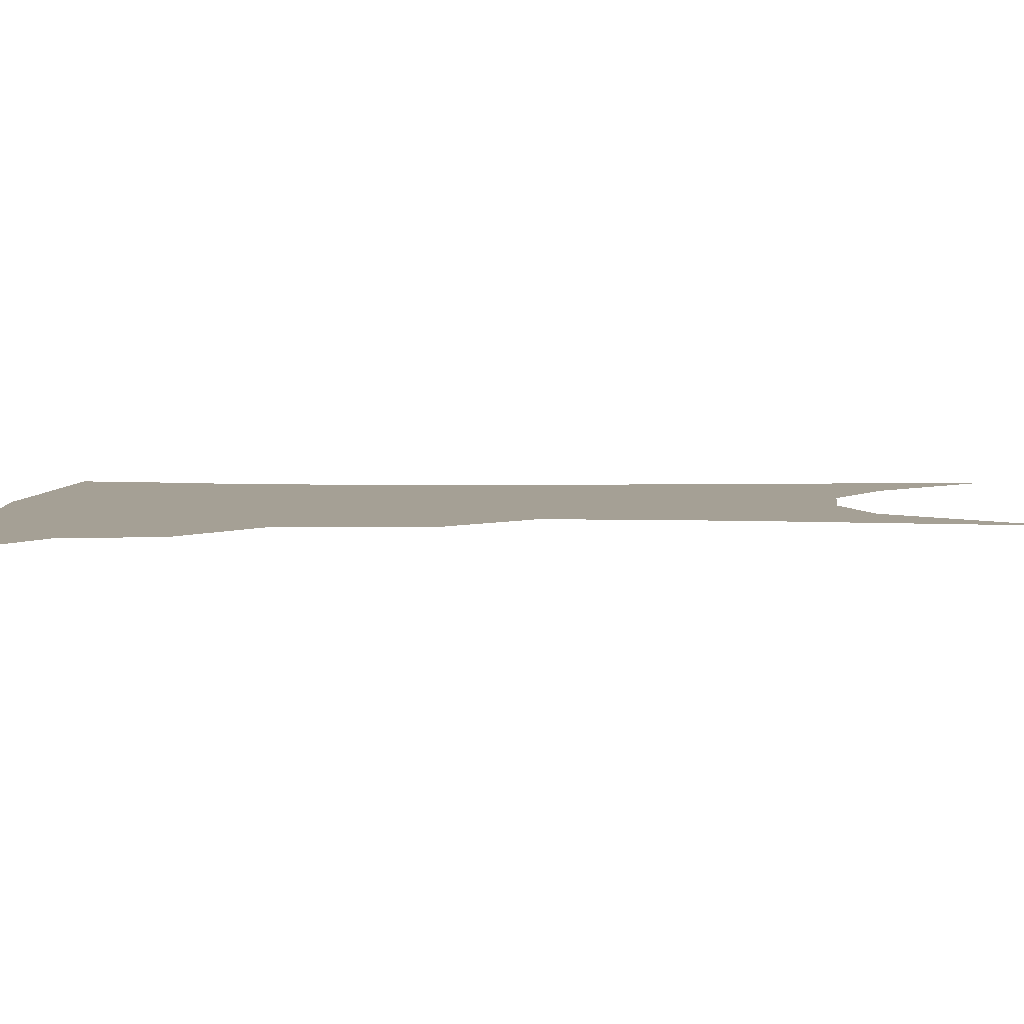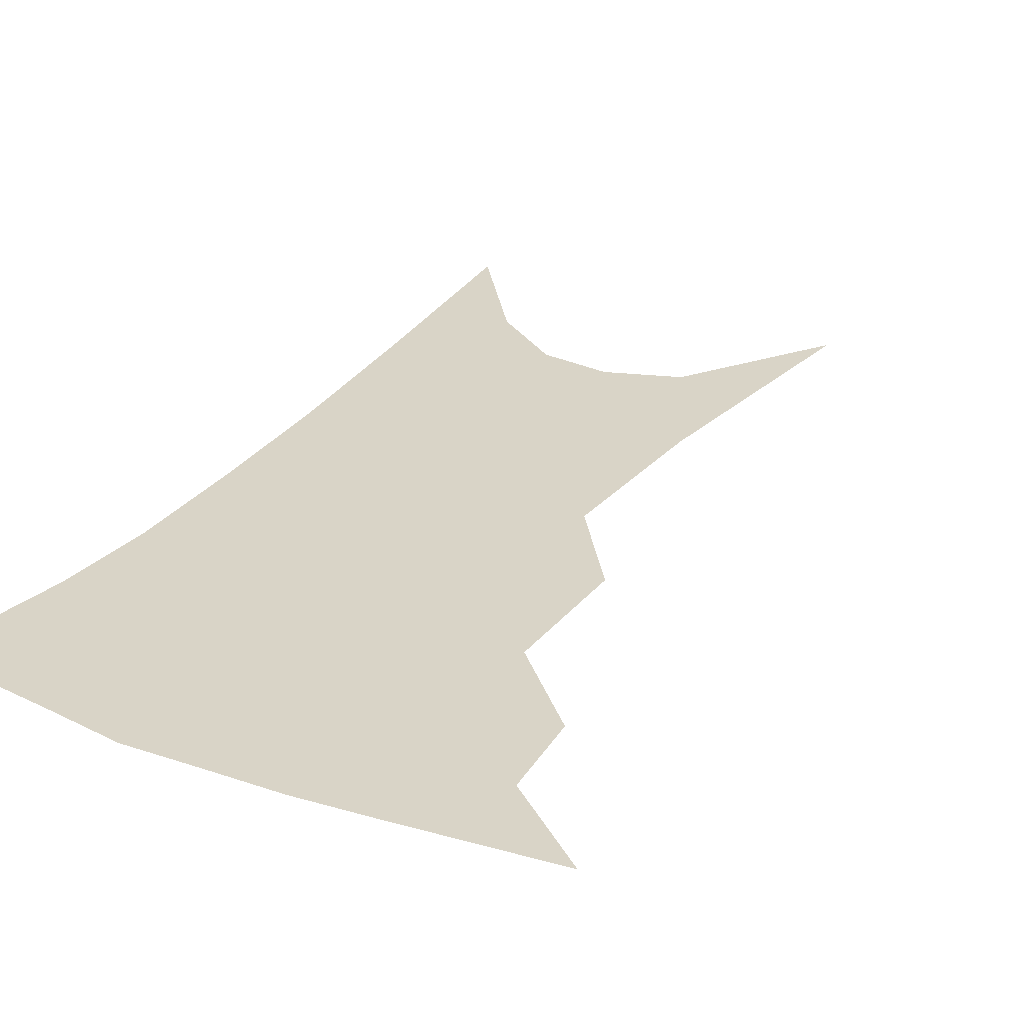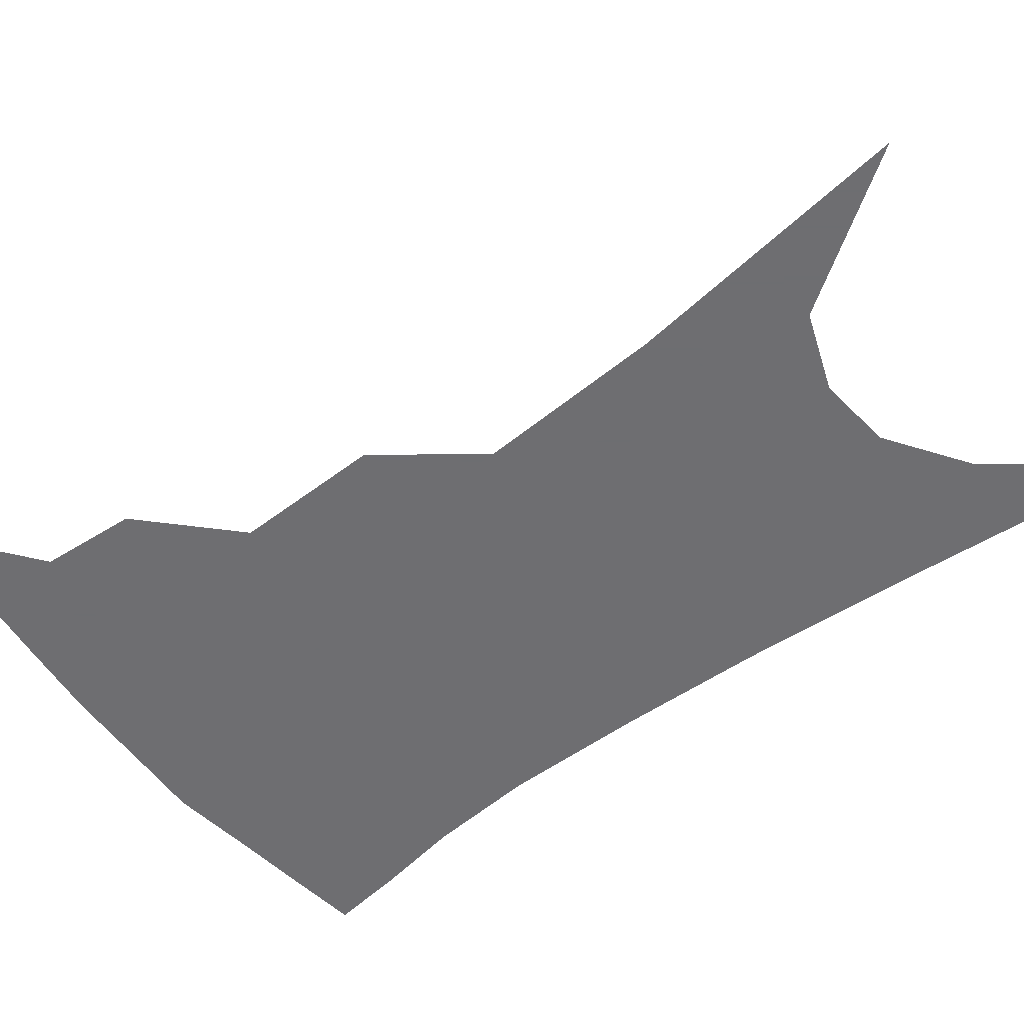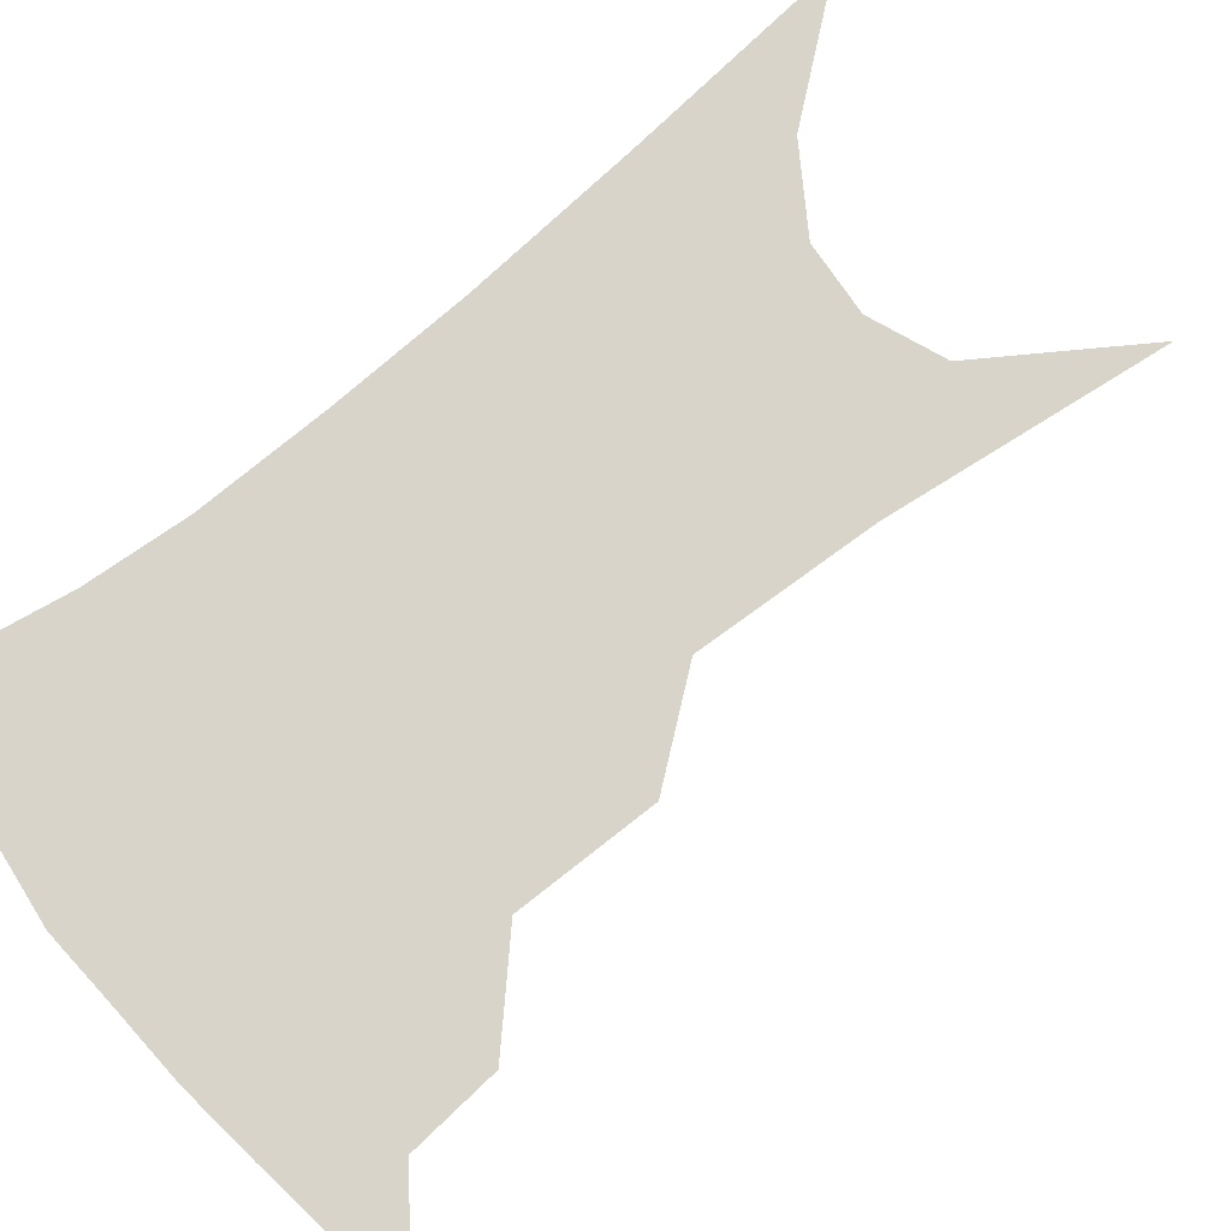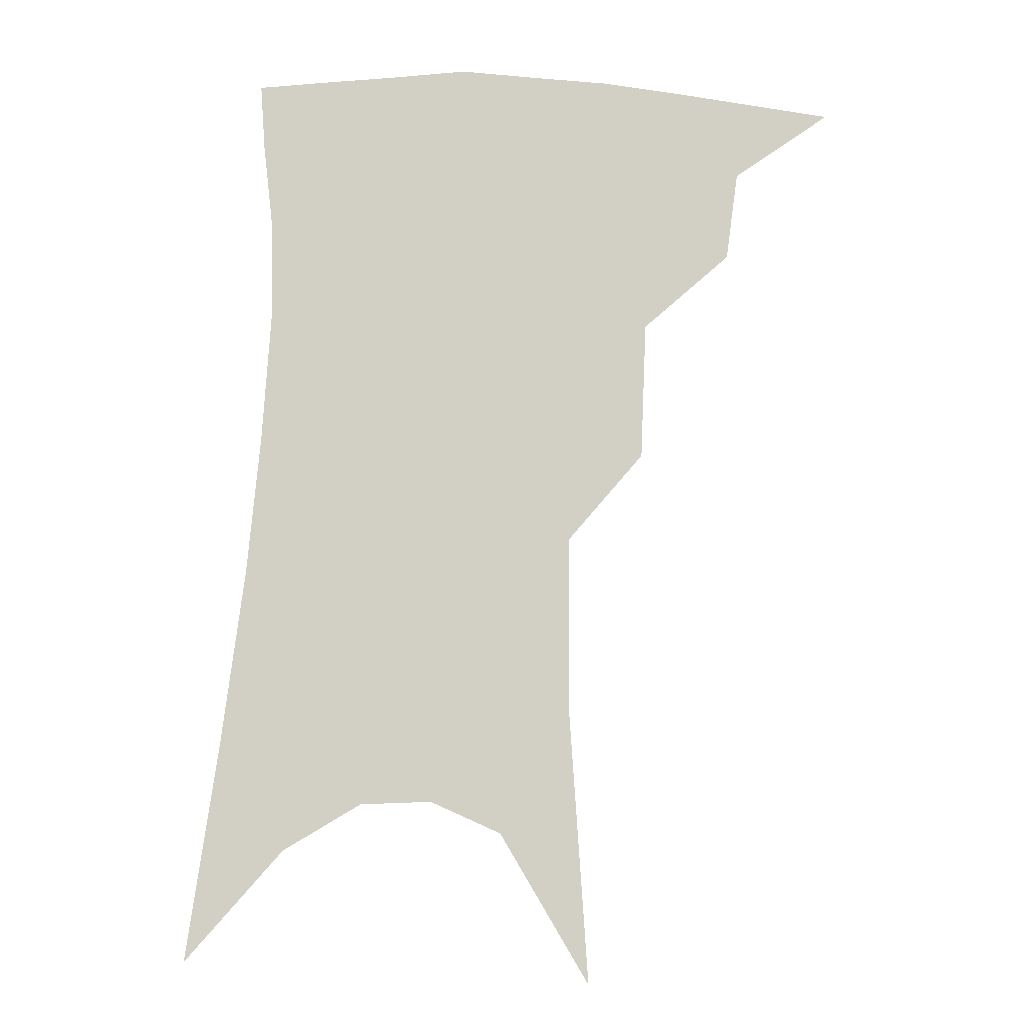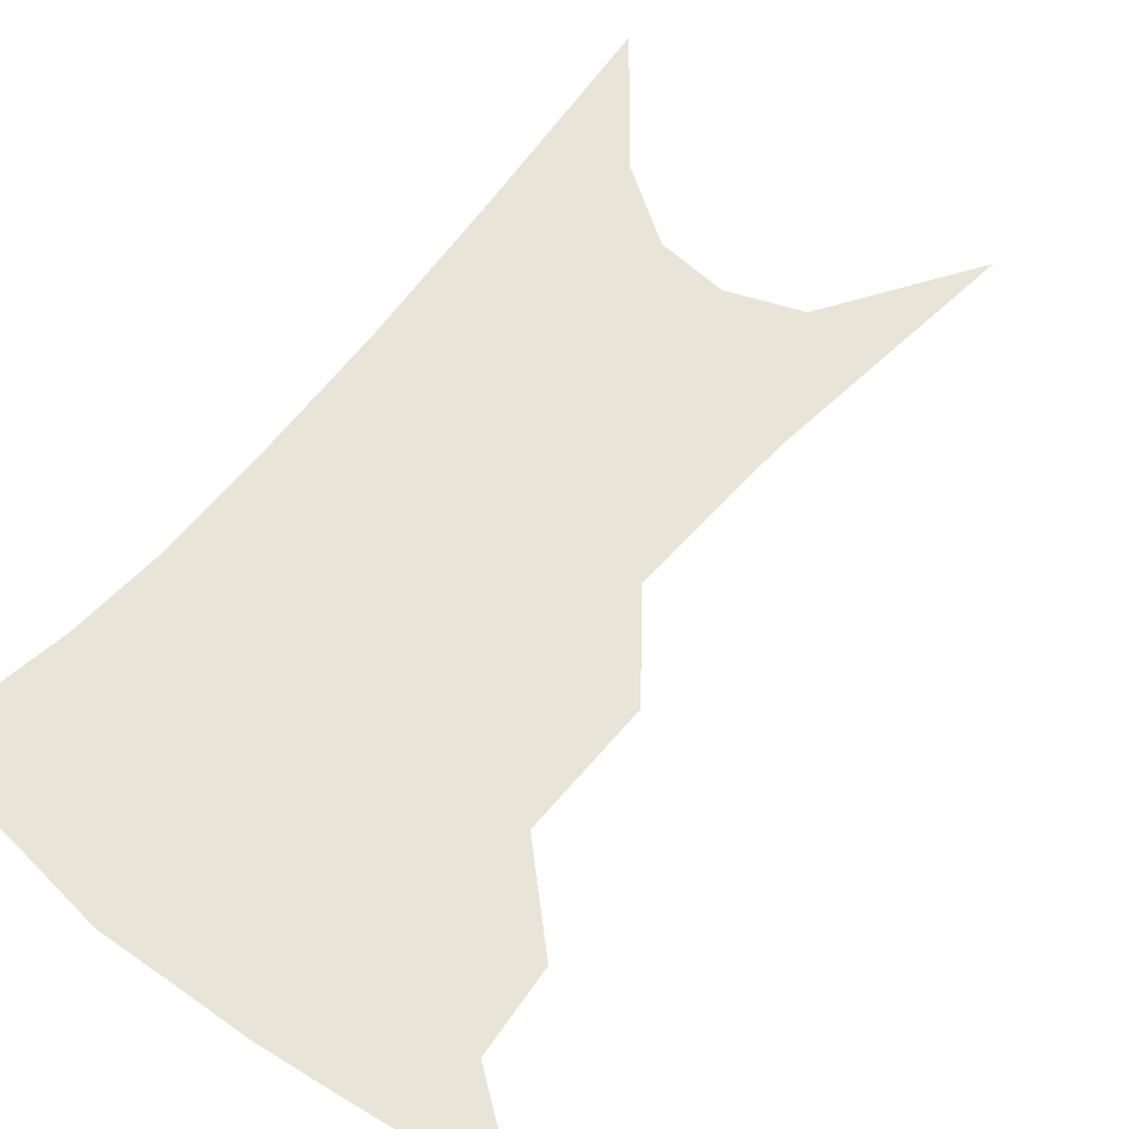
<metadata>
{"format":"obj","ext":"obj","renderer":"f3d","projection":"perspective","resolution":1024,"background":"white","views":[{"elev":5.9,"azim":-85.3,"up":"+Z"},{"elev":28.8,"azim":-146.8,"up":"+Z"},{"elev":-54.4,"azim":-48.8,"up":"+Z"},{"elev":75.3,"azim":-126.0,"up":"+Z"},{"elev":-9.3,"azim":-177.0,"up":"+Y"},{"elev":60.2,"azim":-138.0,"up":"+Z"}]}
</metadata>
<code>
v 484.9 341.9 0
v 515.7 297.9 0
v 512.3 323.4 0
v 507.9 346.1 0
v 542.3 236.4 0
v 540.7 276.3 0
v 537.5 304.2 0
v 534.4 327.9 0
v 530.2 350.2 0
v 559.1 80.43 0
v 564.5 160 0
v 564.2 211.2 0
v 562.7 253.1 0
v 561.1 285.7 0
v 559.1 310.2 0
v 556.1 331.6 0
v 552.3 354 0
v 584.8 123.9 0
v 584.7 179.3 0
v 583.1 224.2 0
v 581.8 262 0
v 580.7 289.9 0
v 579.7 313.2 0
v 578.7 334.3 0
v 575 356.4 0
v 605.4 133.2 0
v 603.3 185.9 0
v 601.2 229 0
v 600.1 265.1 0
v 599.8 292.9 0
v 599.7 315.5 0
v 599.3 335.9 0
v 596.4 358.8 0
v 626.2 132.5 0
v 621.7 188.7 0
v 619.3 229.6 0
v 618.3 263.2 0
v 618.3 291.9 0
v 619 315.8 0
v 619.7 336.7 0
v 619.8 357.2 0
v 649.1 119 0
v 641.9 179.3 0
v 638.7 221.2 0
v 637 256.9 0
v 636.3 290.5 0
v 637.7 316 0
v 639.7 336.4 0
v 640.4 356 0
v 677.8 86.63 0
v 668.3 151.3 0
v 661.7 202.1 0
v 657.8 243 0
v 655.2 281.7 0
v 655.8 311.4 0
v 658.6 335.5 0
v 659.9 354.7 0
v 721 361 0
f 3 4 1
f 6 7 2
f 2 7 3
f 7 8 3
f 3 8 4
f 8 9 4
f 12 13 5
f 5 13 6
f 13 14 6
f 6 14 7
f 14 15 7
f 7 15 8
f 15 16 8
f 8 16 9
f 16 17 9
f 10 18 11
f 18 19 11
f 11 19 12
f 19 20 12
f 12 20 13
f 20 21 13
f 13 21 14
f 21 22 14
f 14 22 15
f 22 23 15
f 15 23 16
f 23 24 16
f 16 24 17
f 24 25 17
f 18 26 19
f 26 27 19
f 19 27 20
f 27 28 20
f 20 28 21
f 28 29 21
f 21 29 22
f 29 30 22
f 22 30 23
f 30 31 23
f 23 31 24
f 31 32 24
f 24 32 25
f 32 33 25
f 26 34 27
f 34 35 27
f 27 35 28
f 35 36 28
f 28 36 29
f 36 37 29
f 29 37 30
f 37 38 30
f 30 38 31
f 38 39 31
f 31 39 32
f 39 40 32
f 32 40 33
f 40 41 33
f 34 42 35
f 42 43 35
f 35 43 36
f 43 44 36
f 36 44 37
f 44 45 37
f 37 45 38
f 45 46 38
f 38 46 39
f 46 47 39
f 39 47 40
f 47 48 40
f 40 48 41
f 48 49 41
f 42 50 43
f 50 51 43
f 43 51 44
f 51 52 44
f 44 52 45
f 52 53 45
f 45 53 46
f 53 54 46
f 46 54 47
f 54 55 47
f 47 55 48
f 55 56 48
f 48 56 49
f 56 57 49

</code>
